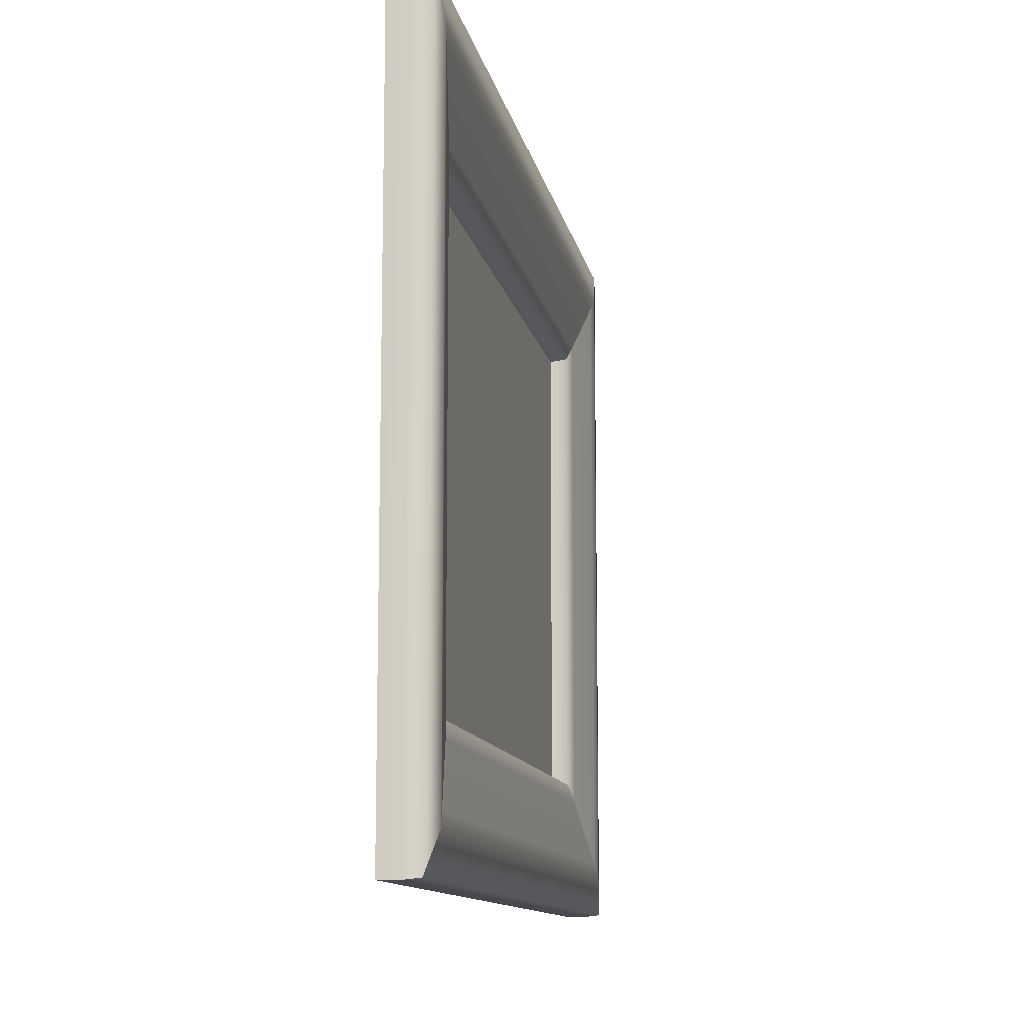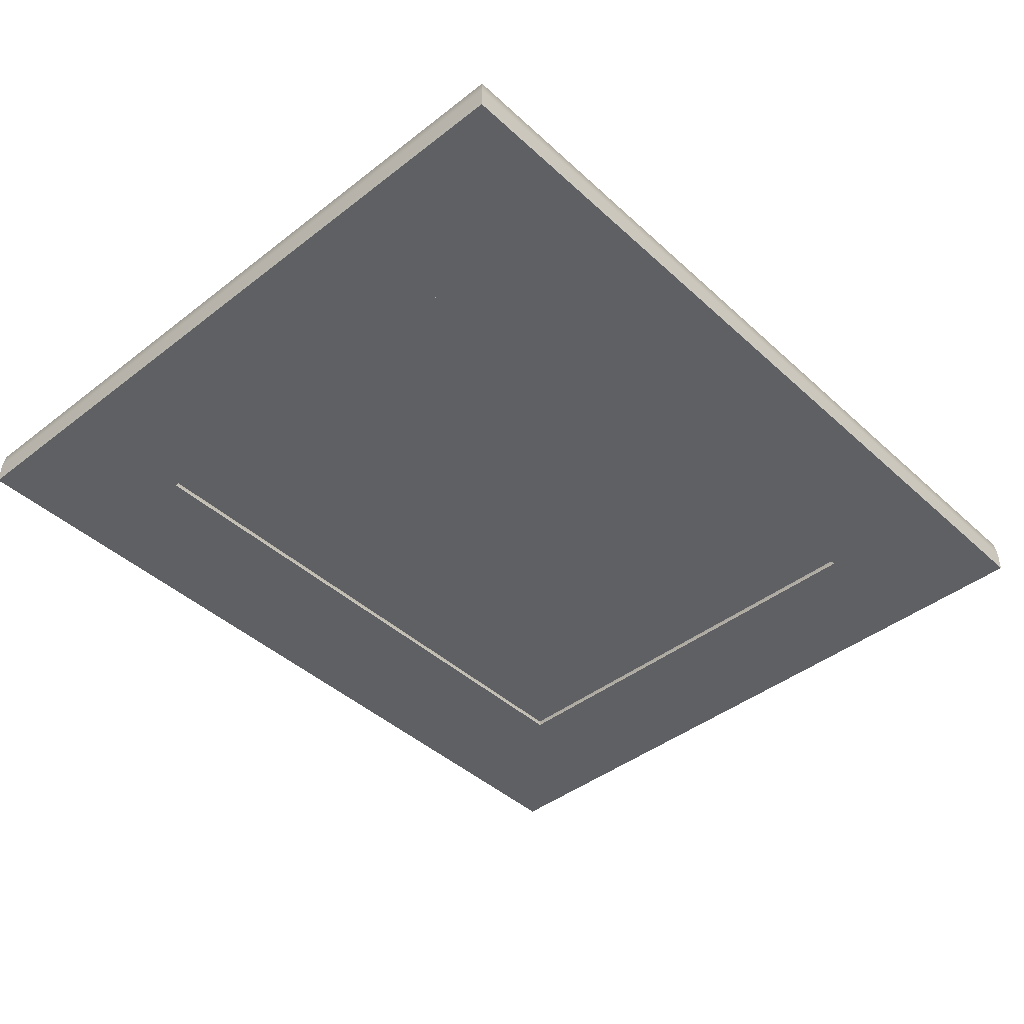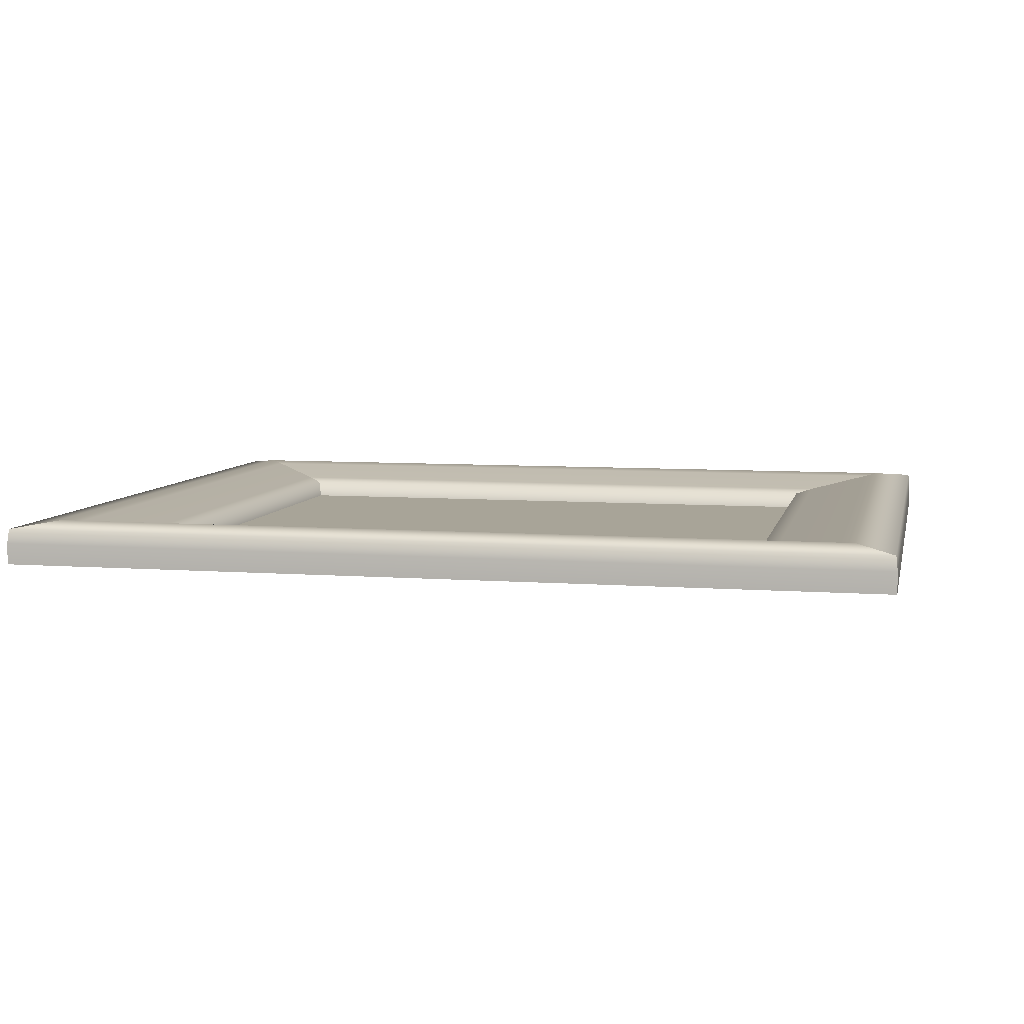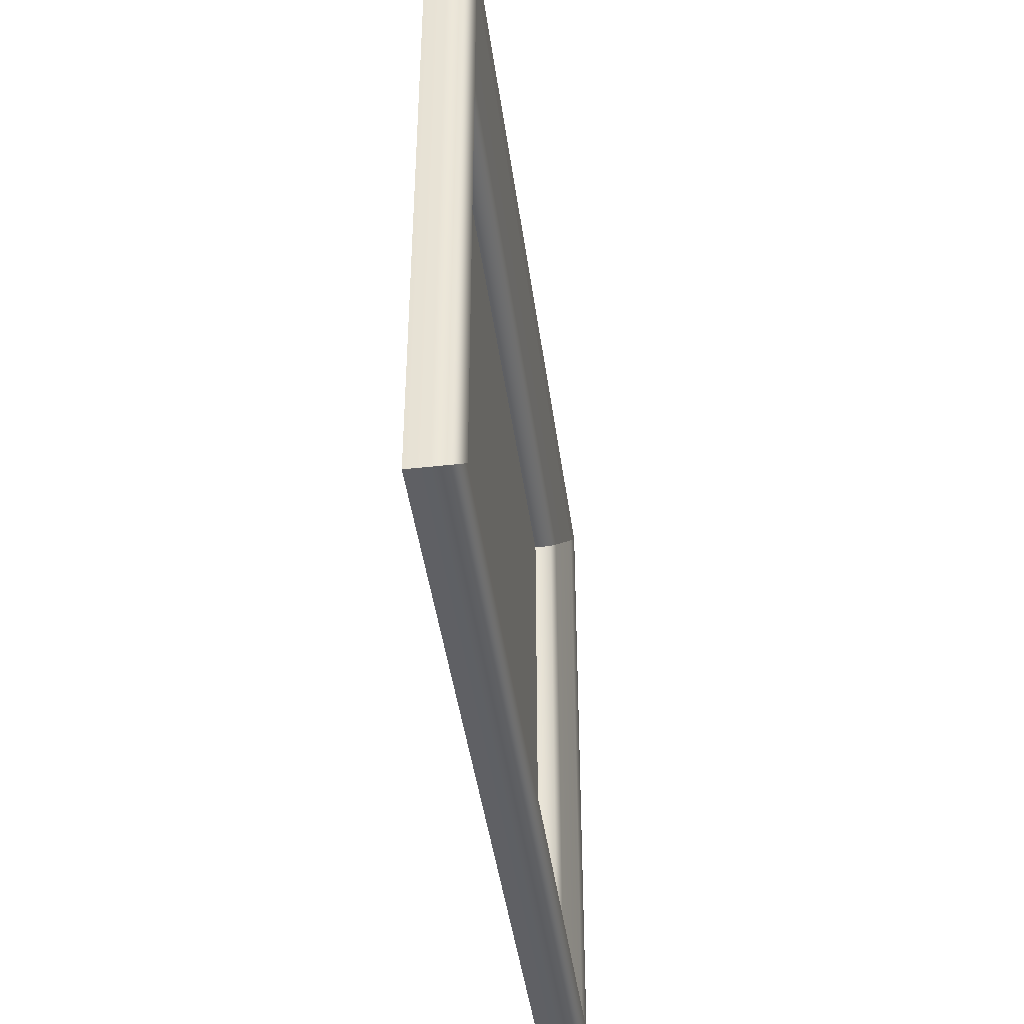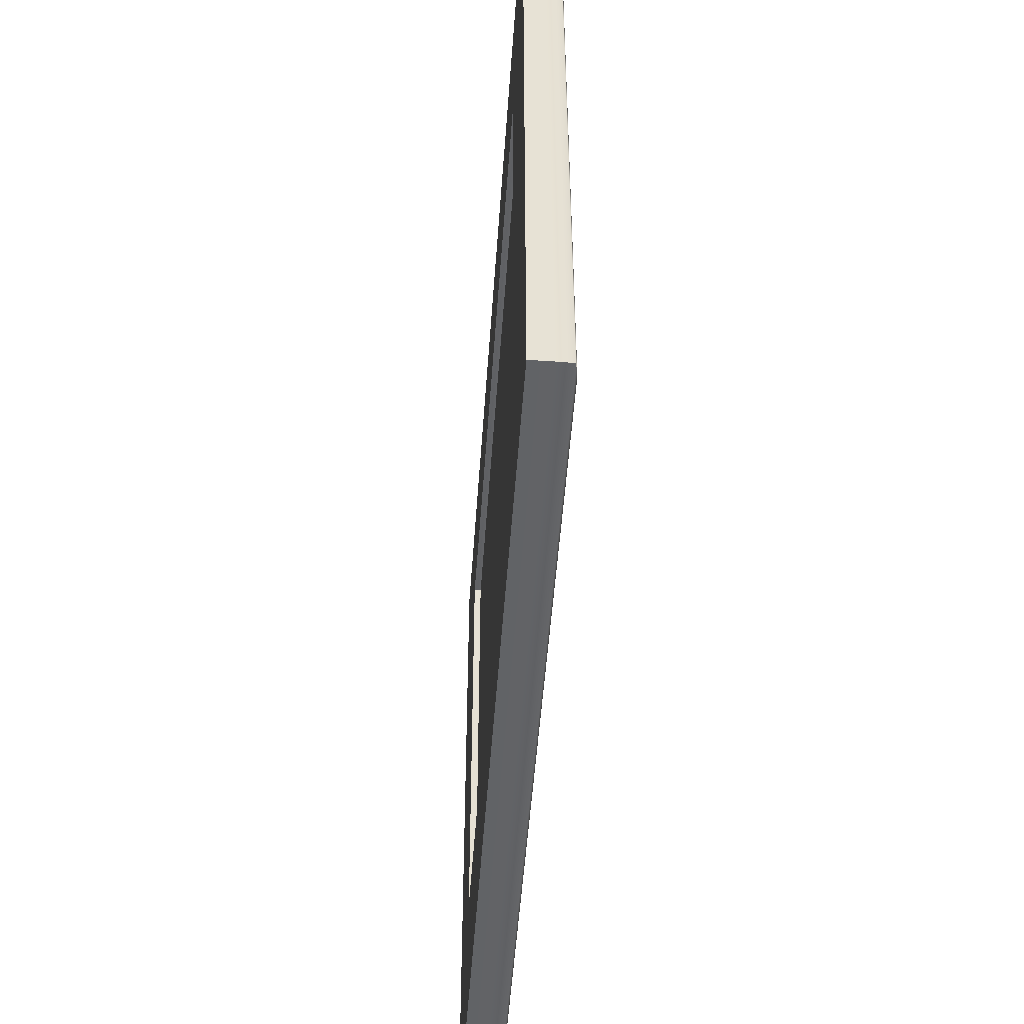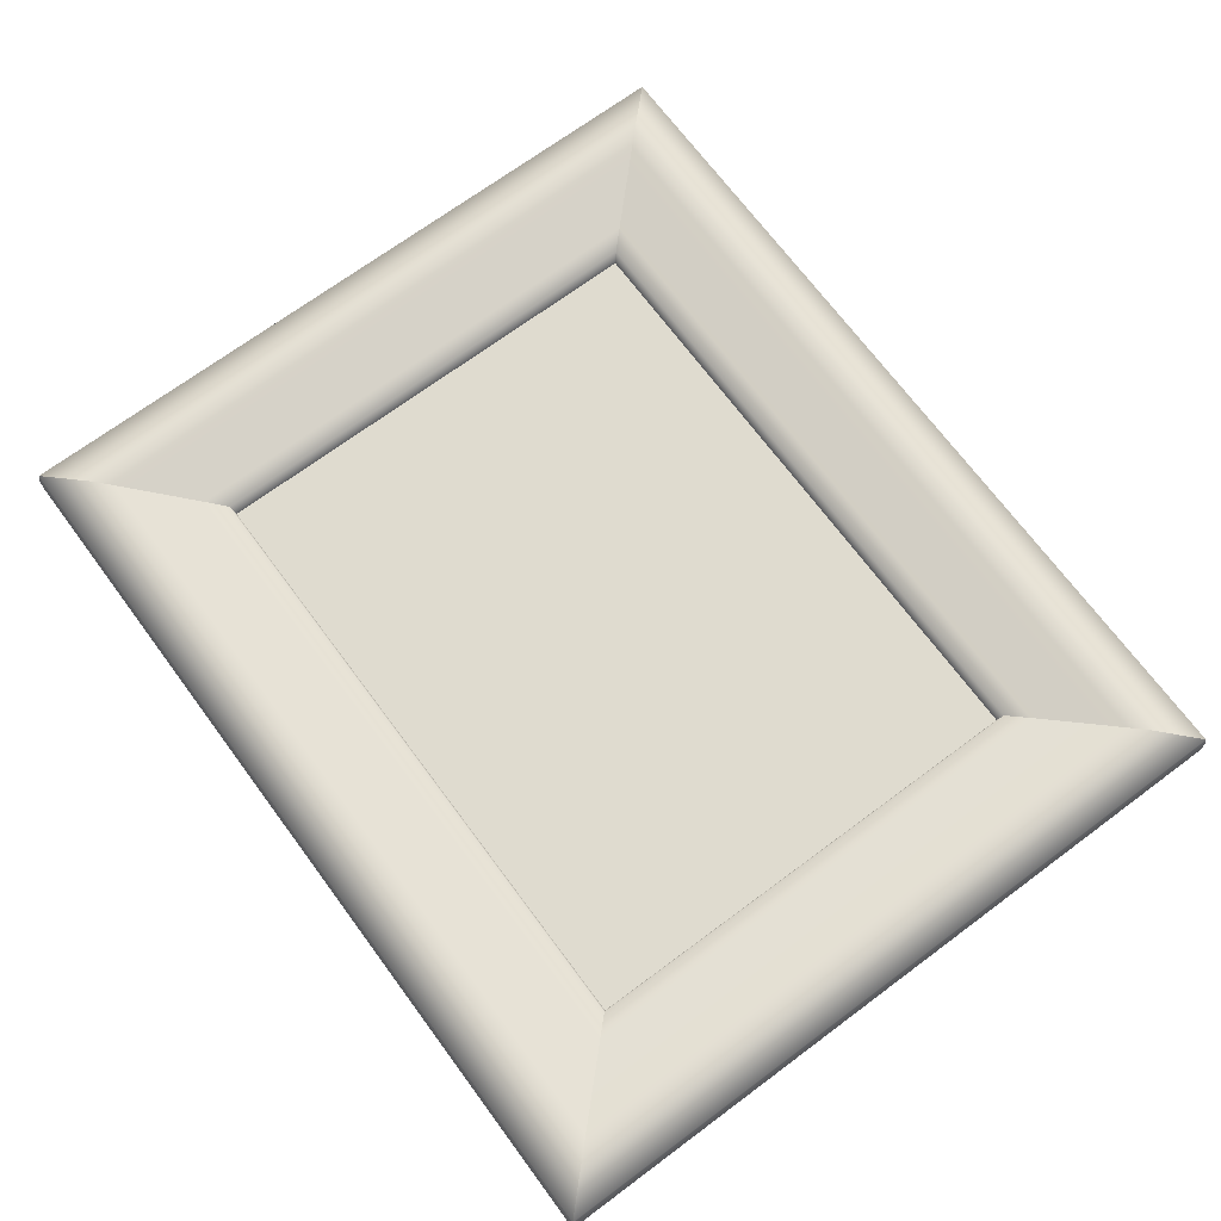
<metadata>
{"format":"obj","ext":"obj","renderer":"f3d","projection":"perspective","resolution":1024,"background":"white","views":[{"elev":-11.7,"azim":-79.3,"up":"+Y"},{"elev":-42.9,"azim":-47.3,"up":"+Z"},{"elev":7.0,"azim":12.3,"up":"+Z"},{"elev":-43.4,"azim":-82.4,"up":"+Y"},{"elev":-50.8,"azim":-94.0,"up":"+Y"},{"elev":70.3,"azim":53.4,"up":"+Z"}]}
</metadata>
<code>
g Picture_13_Small_Framed
v -0.2676 -0.2239 0.0005117
v -0.2666 0.2229 0.009294
v -0.2666 -0.2229 0.009294
v -0.2676 0.2239 0.0005118
v -0.2677 0.224 -0.01244
v -0.2677 -0.224 -0.01244
v 0.2666 0.2229 0.009294
v -0.2431 0.1994 0.01249
v -0.2666 0.2229 0.009294
v 0.2431 0.1994 0.01249
v -0.2342 0.1905 0.01094
v 0.2342 0.1905 0.01094
v 0.1967 0.153 0.004276
v -0.1967 0.153 0.004276
v -0.1862 0.1424 0.001734
v 0.1862 0.1424 0.001734
v -0.1836 0.1399 -0.01249
v -0.1862 -0.1424 0.001734
v -0.1862 0.1424 0.001734
v -0.1836 -0.1399 -0.01249
v -0.2666 0.2229 0.009294
v -0.2431 -0.1994 0.01249
v -0.2666 -0.2229 0.009294
v -0.2431 0.1994 0.01249
v -0.2342 0.1905 0.01094
v -0.2342 -0.1905 0.01094
v -0.1967 0.153 0.004276
v -0.1967 -0.153 0.004276
v -0.1862 -0.1424 0.001734
v -0.1862 0.1424 0.001734
v -0.1862 -0.1424 0.001734
v 0.1836 -0.1399 -0.01249
v 0.1862 -0.1424 0.001734
v -0.1836 -0.1399 -0.01249
v -0.2666 -0.2229 0.009294
v 0.2431 -0.1994 0.01249
v 0.2666 -0.2229 0.009294
v -0.2431 -0.1994 0.01249
v 0.2342 -0.1905 0.01094
v -0.2342 -0.1905 0.01094
v -0.1967 -0.153 0.004276
v 0.1967 -0.153 0.004276
v 0.1862 -0.1424 0.001734
v -0.1862 -0.1424 0.001734
v 0.1836 -0.1399 -0.01249
v 0.1862 0.1424 0.001734
v 0.1862 -0.1424 0.001734
v 0.1836 0.1399 -0.01249
v 0.2676 -0.2239 0.0005117
v -0.2666 -0.2229 0.009294
v 0.2666 -0.2229 0.009294
v -0.2676 -0.2239 0.0005117
v -0.2677 -0.224 -0.01244
v 0.2677 -0.224 -0.01244
v 0.2676 0.2239 0.0005118
v 0.2666 -0.2229 0.009294
v 0.2666 0.2229 0.009294
v 0.2676 -0.2239 0.0005117
v 0.2677 -0.224 -0.01244
v 0.2677 0.224 -0.01244
v 0.2676 0.2239 0.0005118
v -0.2677 0.224 -0.01244
v 0.2677 0.224 -0.01244
v -0.2676 0.2239 0.0005118
v -0.2666 0.2229 0.009294
v 0.2666 0.2229 0.009294
v 0.2666 -0.2229 0.009294
v 0.2431 0.1994 0.01249
v 0.2666 0.2229 0.009294
v 0.2431 -0.1994 0.01249
v 0.2342 -0.1905 0.01094
v 0.2342 0.1905 0.01094
v 0.1967 -0.153 0.004276
v 0.1967 0.153 0.004276
v 0.1862 0.1424 0.001734
v 0.1862 -0.1424 0.001734
v -0.1862 0.1424 0.001734
v 0.1836 0.1399 -0.01249
v -0.1836 0.1399 -0.01249
v 0.1862 0.1424 0.001734
v -0.2677 -0.224 -0.01244
v -0.1836 0.1399 -0.01249
v -0.2677 0.224 -0.01244
v -0.1836 -0.1399 -0.01249
v 0.2677 -0.224 -0.01244
v -0.1836 -0.1399 -0.01249
v -0.2677 -0.224 -0.01244
v 0.1836 -0.1399 -0.01249
v 0.2677 0.224 -0.01244
v 0.1836 -0.1399 -0.01249
v 0.2677 -0.224 -0.01244
v 0.1836 0.1399 -0.01249
v -0.2677 0.224 -0.01244
v 0.1836 0.1399 -0.01249
v 0.2677 0.224 -0.01244
v -0.1836 0.1399 -0.01249
v -0.187 0.1446 -0.008463
v 0.187 -0.1447 -0.008463
v -0.187 -0.1447 -0.008463
v 0.187 0.1446 -0.008463
g Picture_13_Small_Framed_0
f 3 2 1
f 4 1 2
f 4 5 1
f 6 1 5
f 9 8 7
f 10 7 8
f 8 11 10
f 12 10 11
f 12 11 13
f 14 13 11
f 14 15 13
f 16 13 15
f 19 18 17
f 20 17 18
f 23 22 21
f 24 21 22
f 24 22 25
f 26 25 22
f 25 26 27
f 28 27 26
f 28 29 27
f 30 27 29
f 33 32 31
f 34 31 32
f 37 36 35
f 38 35 36
f 36 39 38
f 40 38 39
f 40 39 41
f 42 41 39
f 42 43 41
f 44 41 43
f 47 46 45
f 48 45 46
f 51 50 49
f 52 49 50
f 52 53 49
f 54 49 53
f 57 56 55
f 58 55 56
f 58 59 55
f 60 55 59
f 63 62 61
f 64 61 62
f 64 65 61
f 66 61 65
f 69 68 67
f 70 67 68
f 70 68 71
f 72 71 68
f 71 72 73
f 74 73 72
f 74 75 73
f 76 73 75
f 79 78 77
f 80 77 78
f 83 82 81
f 84 81 82
f 87 86 85
f 88 85 86
f 91 90 89
f 92 89 90
f 95 94 93
f 96 93 94
f 99 98 97
f 100 97 98

</code>
